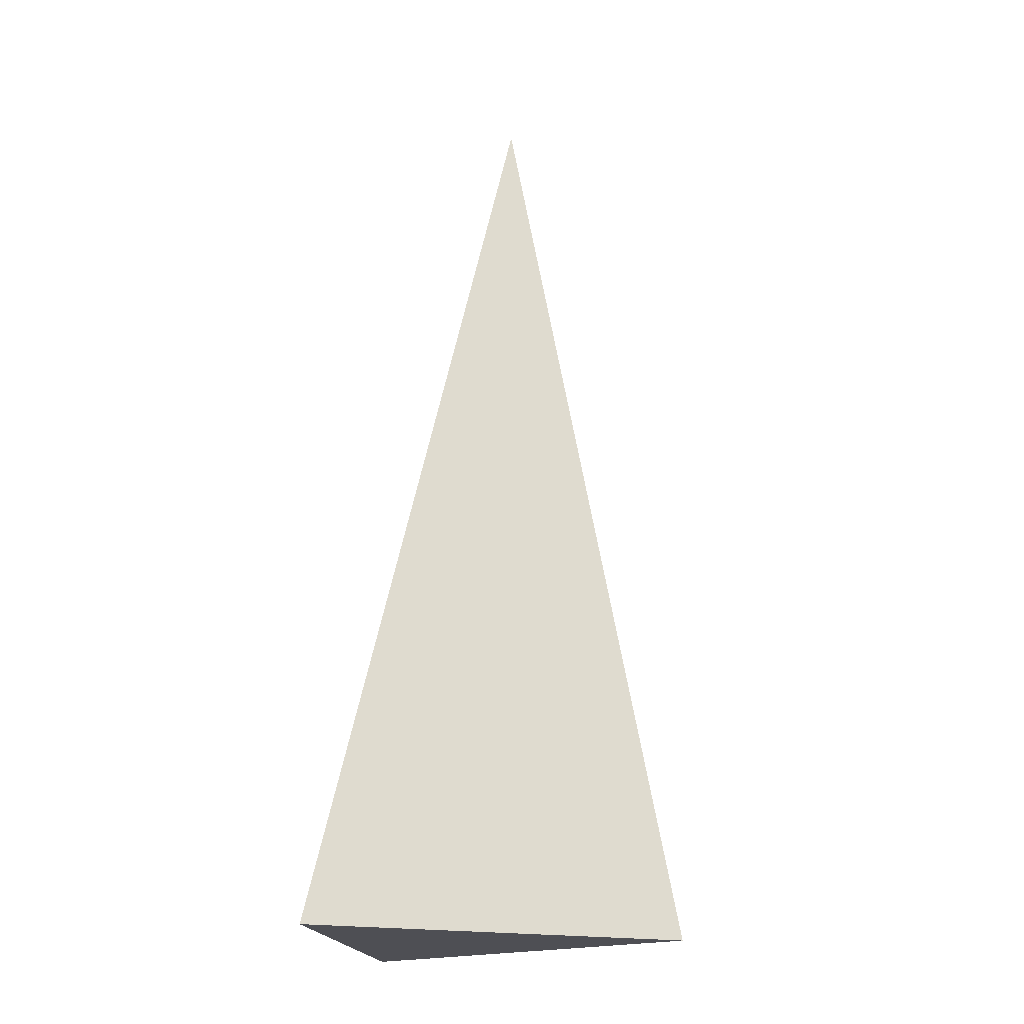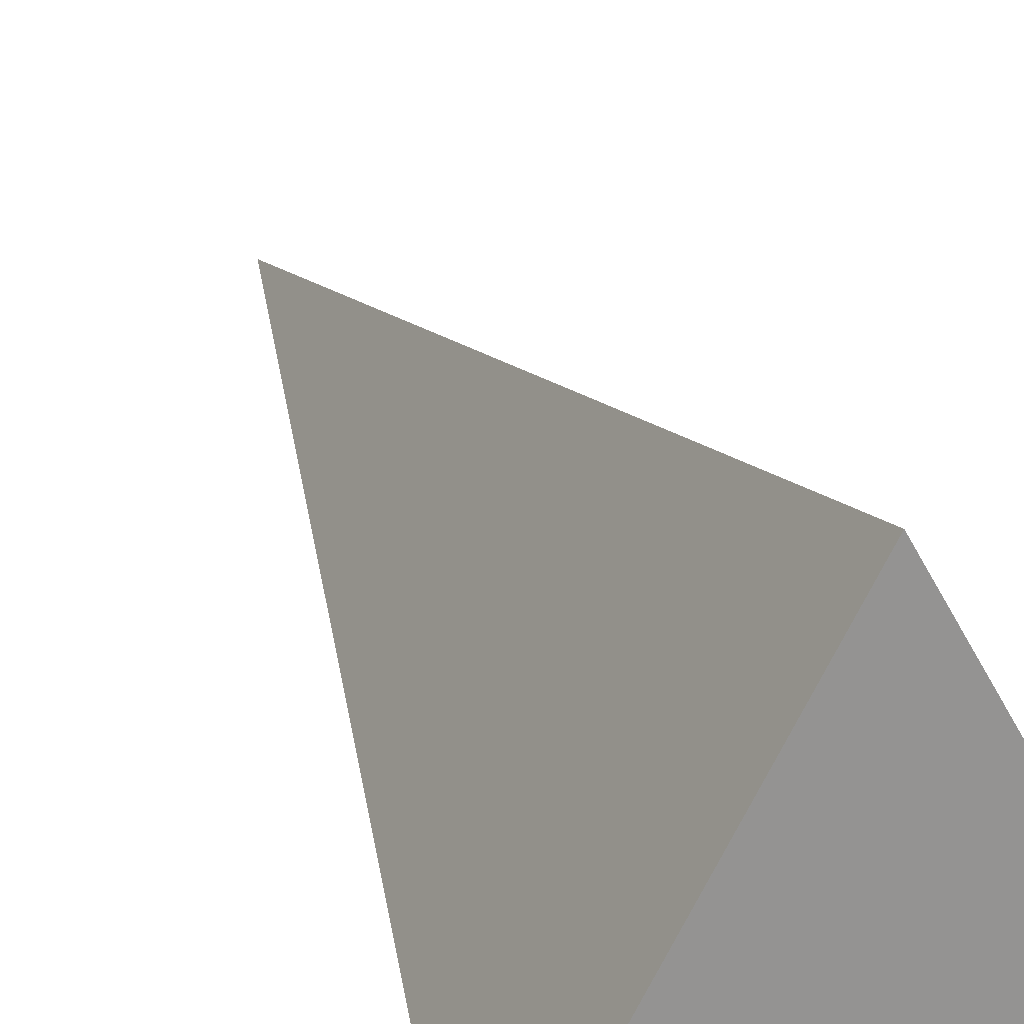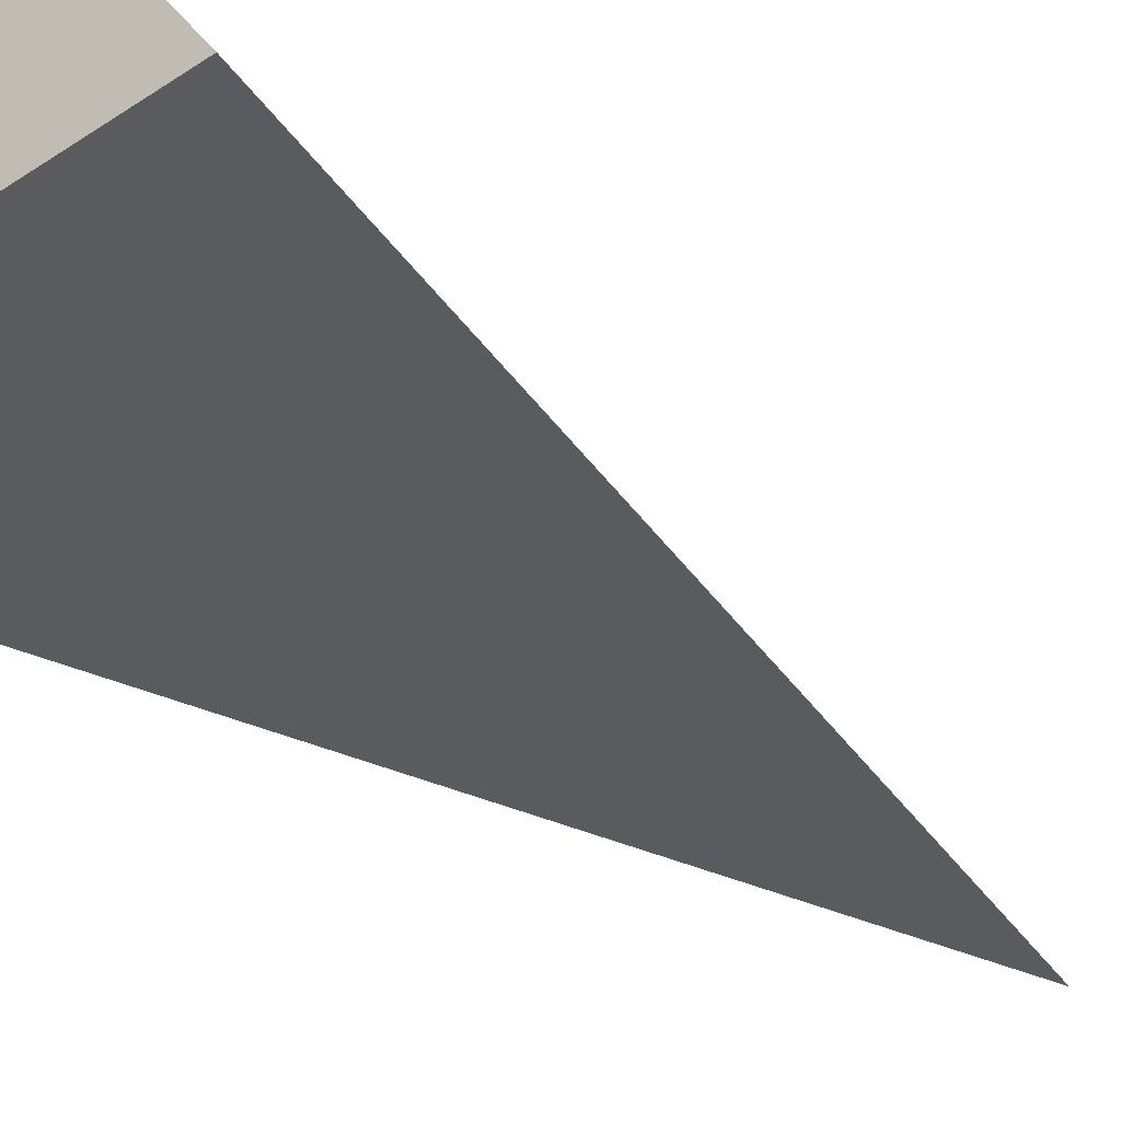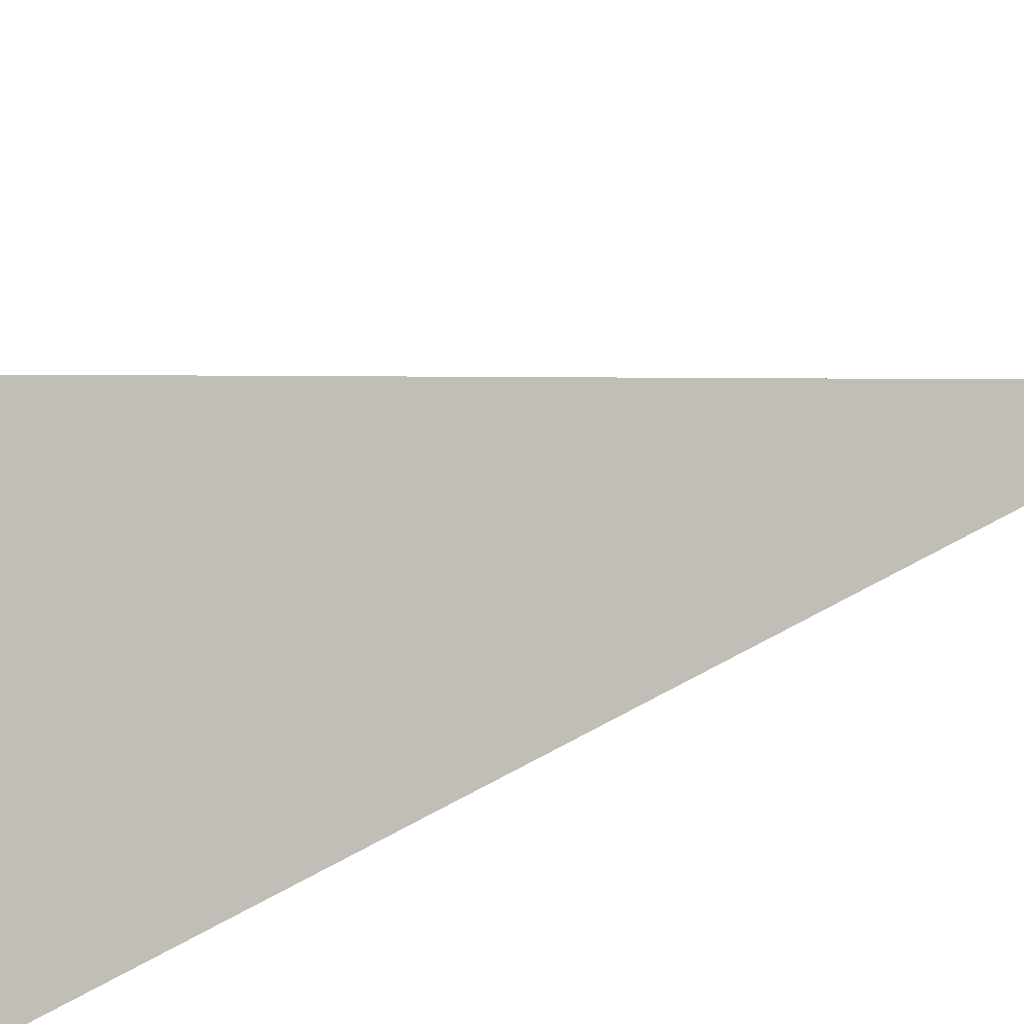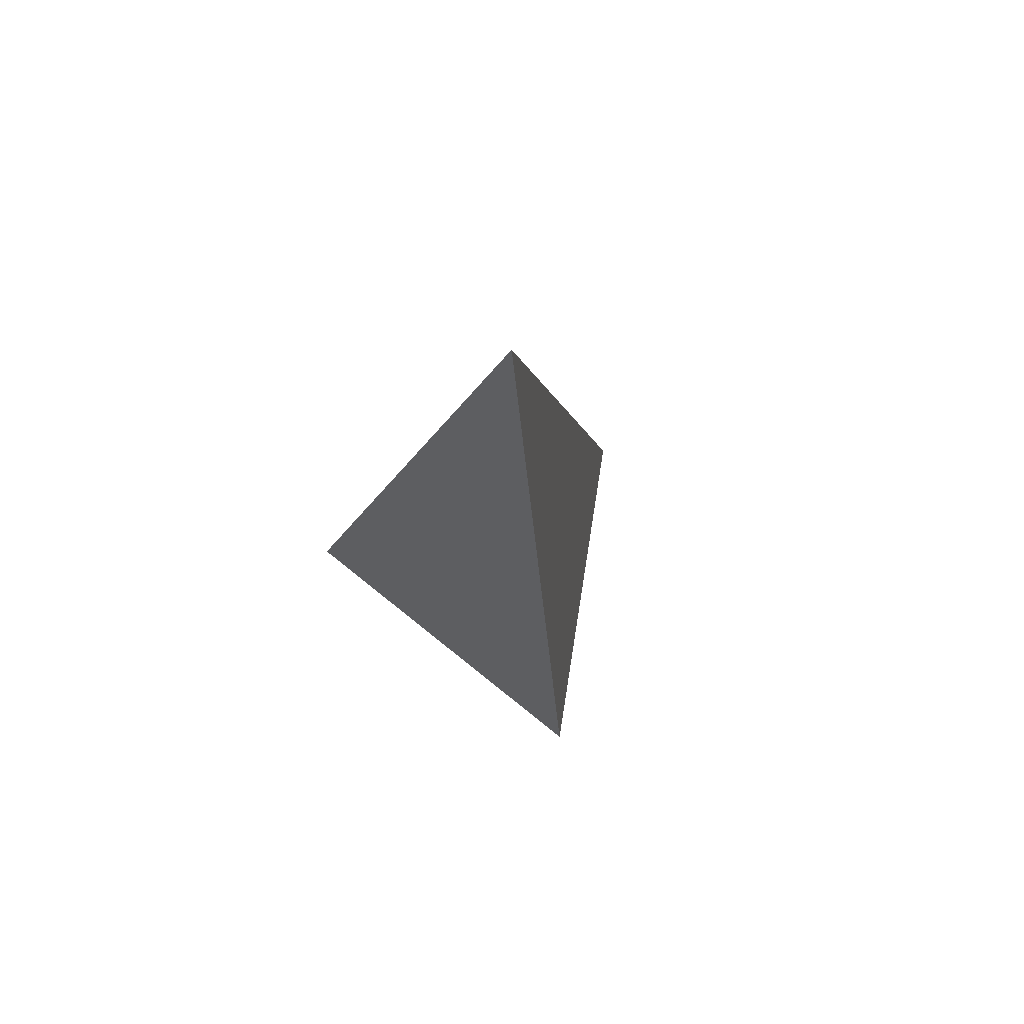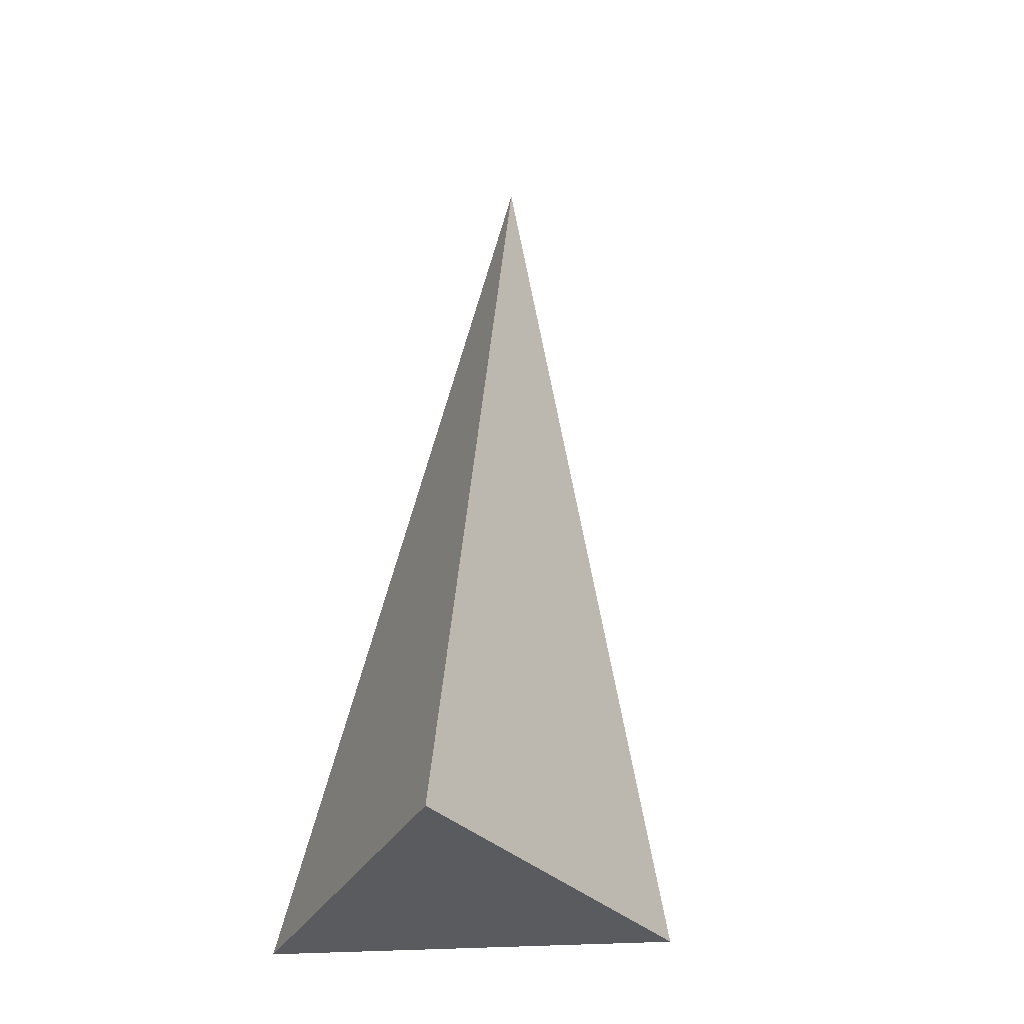
<metadata>
{"format":"obj","ext":"obj","renderer":"f3d","projection":"perspective","resolution":1024,"background":"white","views":[{"elev":-18.4,"azim":97.3,"up":"+Z"},{"elev":22.8,"azim":158.8,"up":"+Y"},{"elev":-42.0,"azim":-141.3,"up":"+Y"},{"elev":32.6,"azim":-108.1,"up":"+Y"},{"elev":72.5,"azim":159.0,"up":"+Z"},{"elev":-33.0,"azim":65.2,"up":"+Z"}]}
</metadata>
<code>
o Cone
v 0 0.1885 -0.5
v 0 -0 0.5
v 0.2165 -0.1865 -0.5
v -0.2165 -0.1865 -0.5
f 1 2 3
f 3 2 4
f 4 2 1
f 1 3 4

</code>
